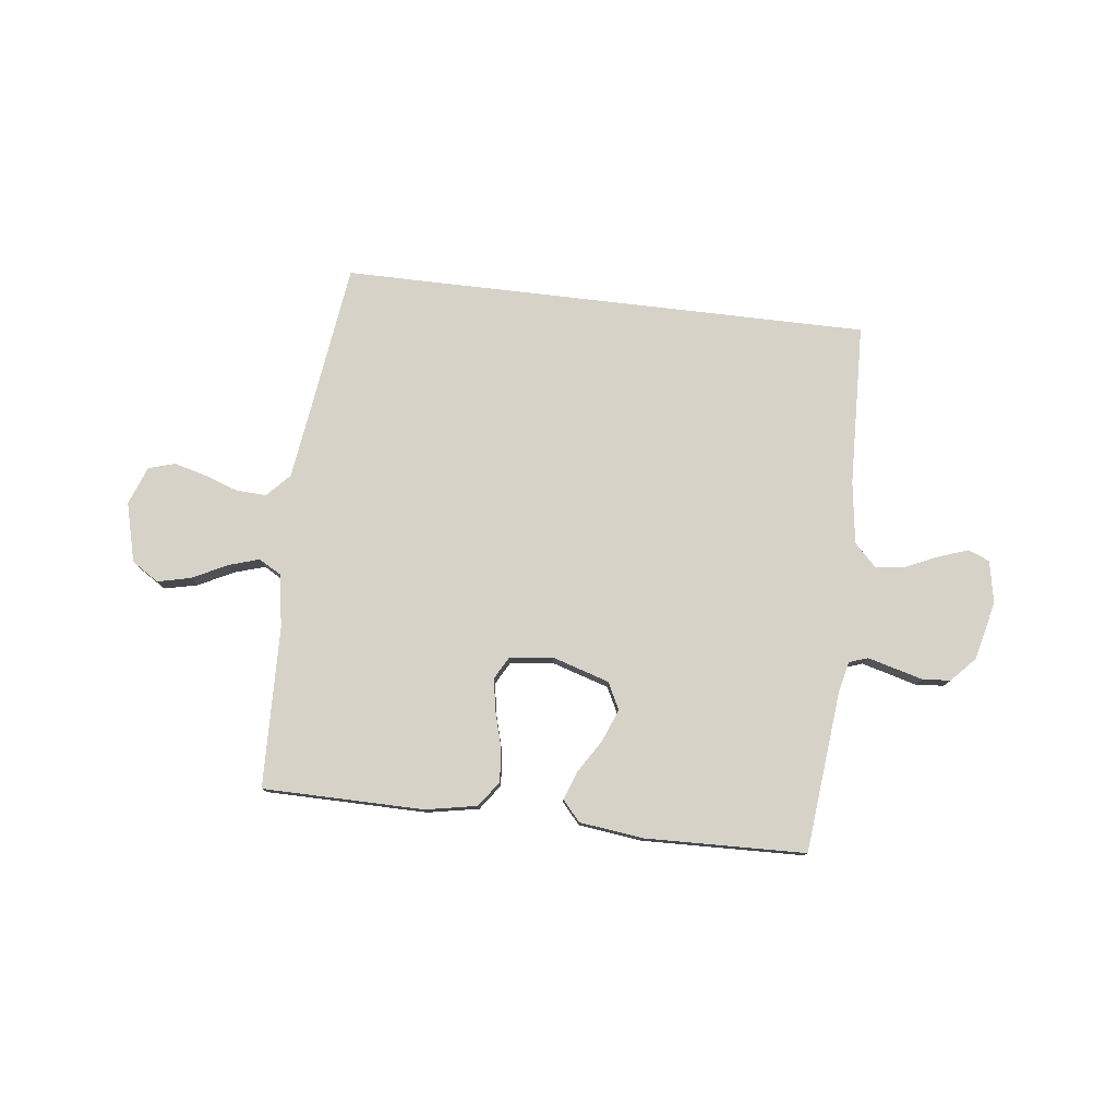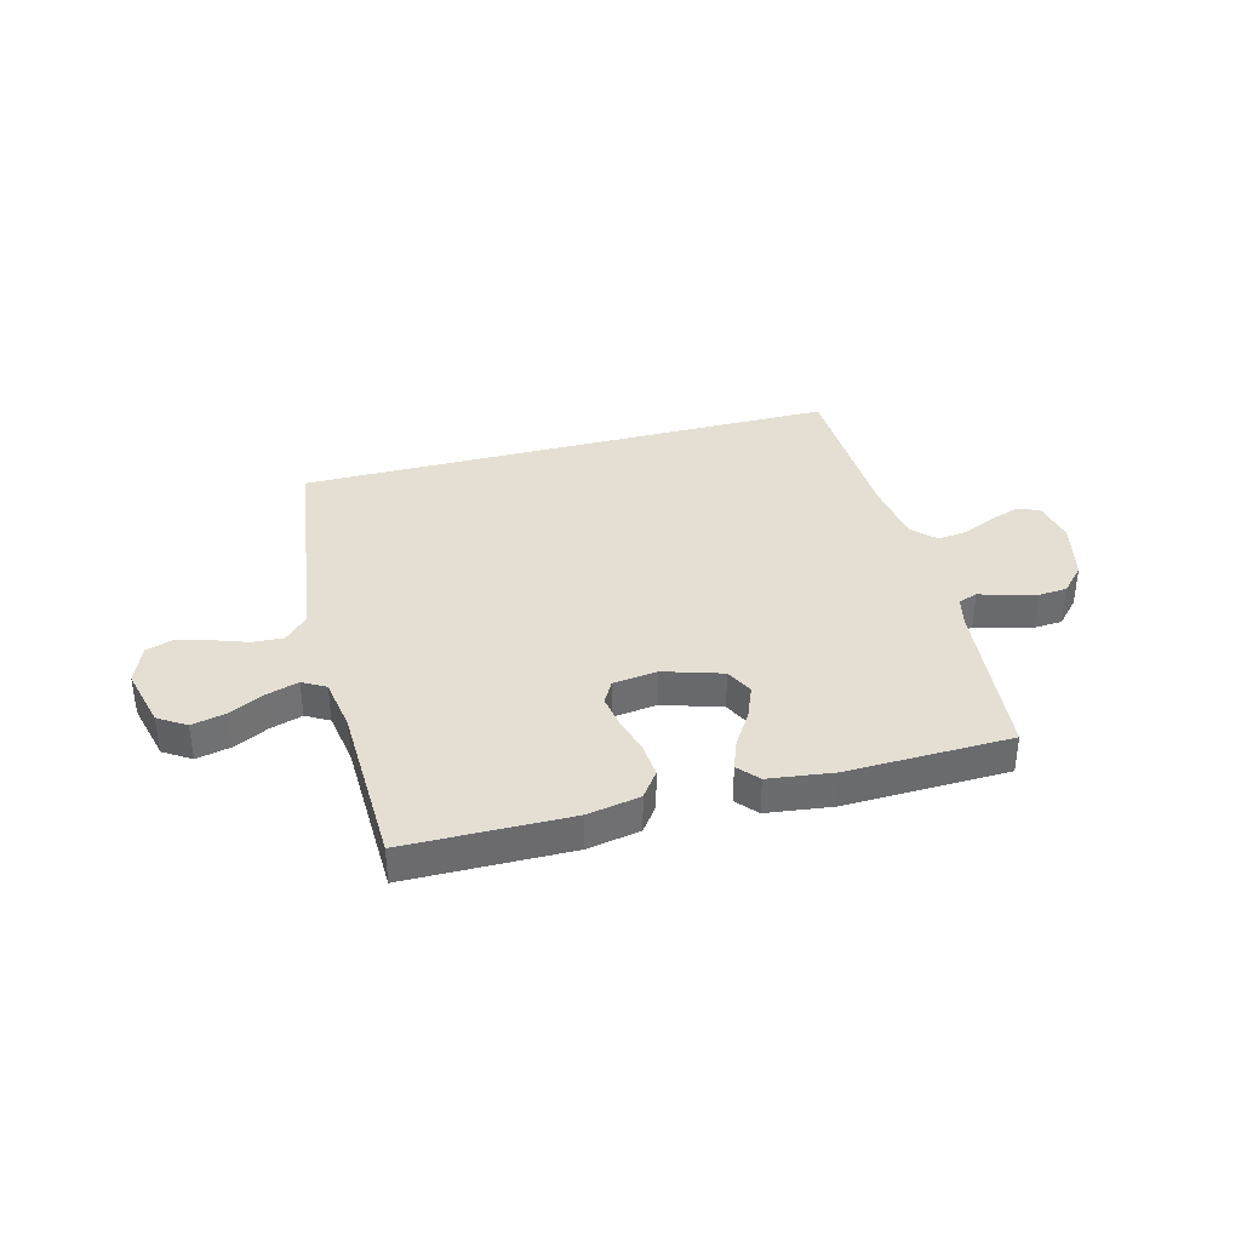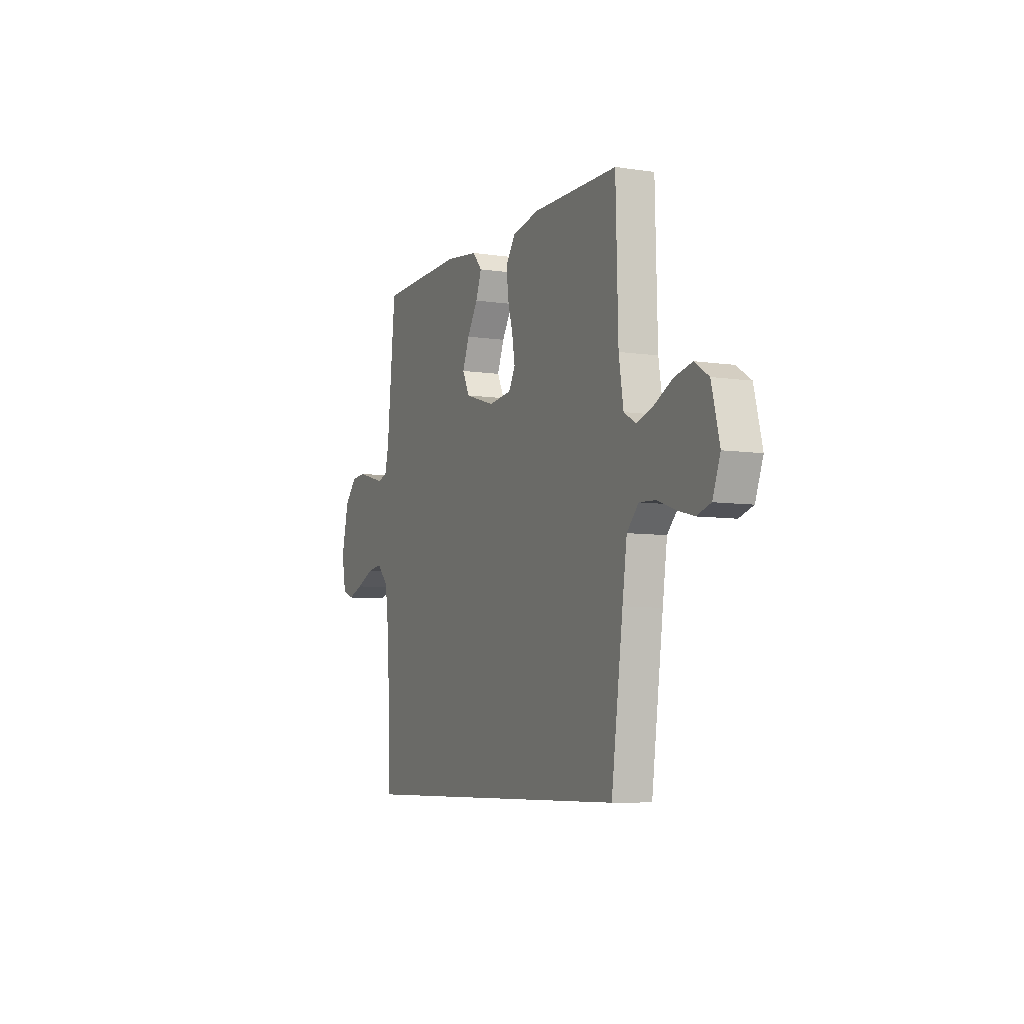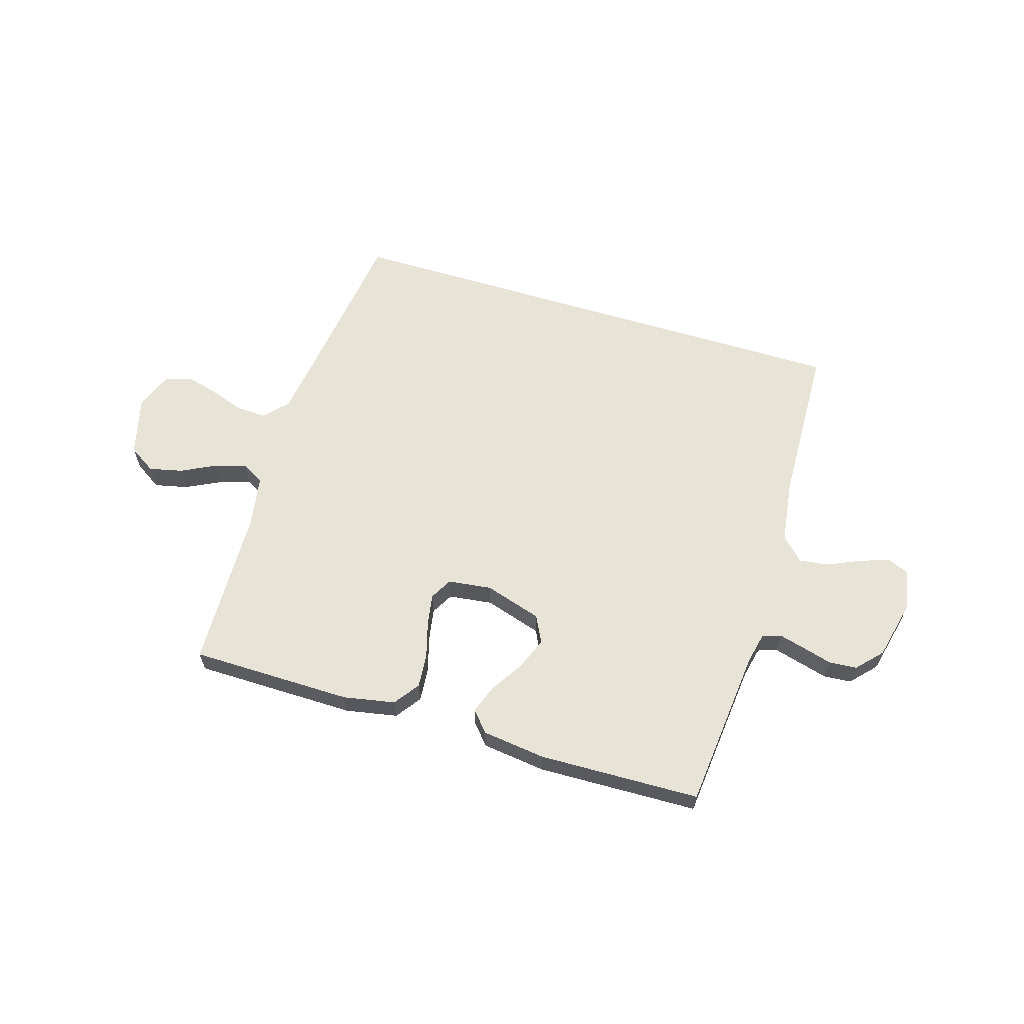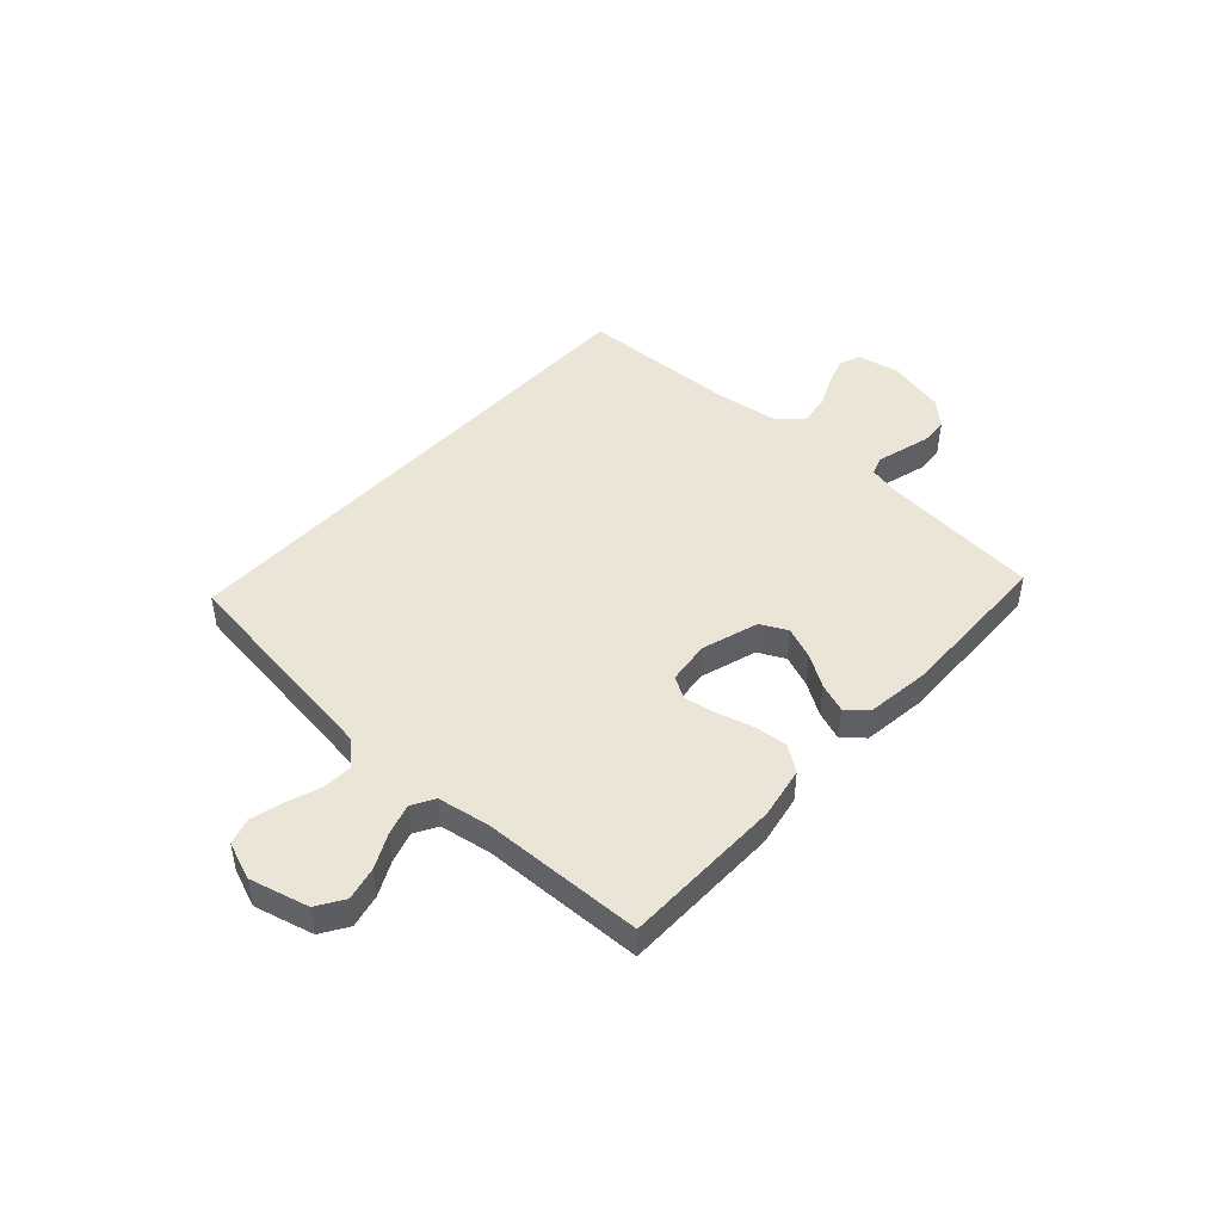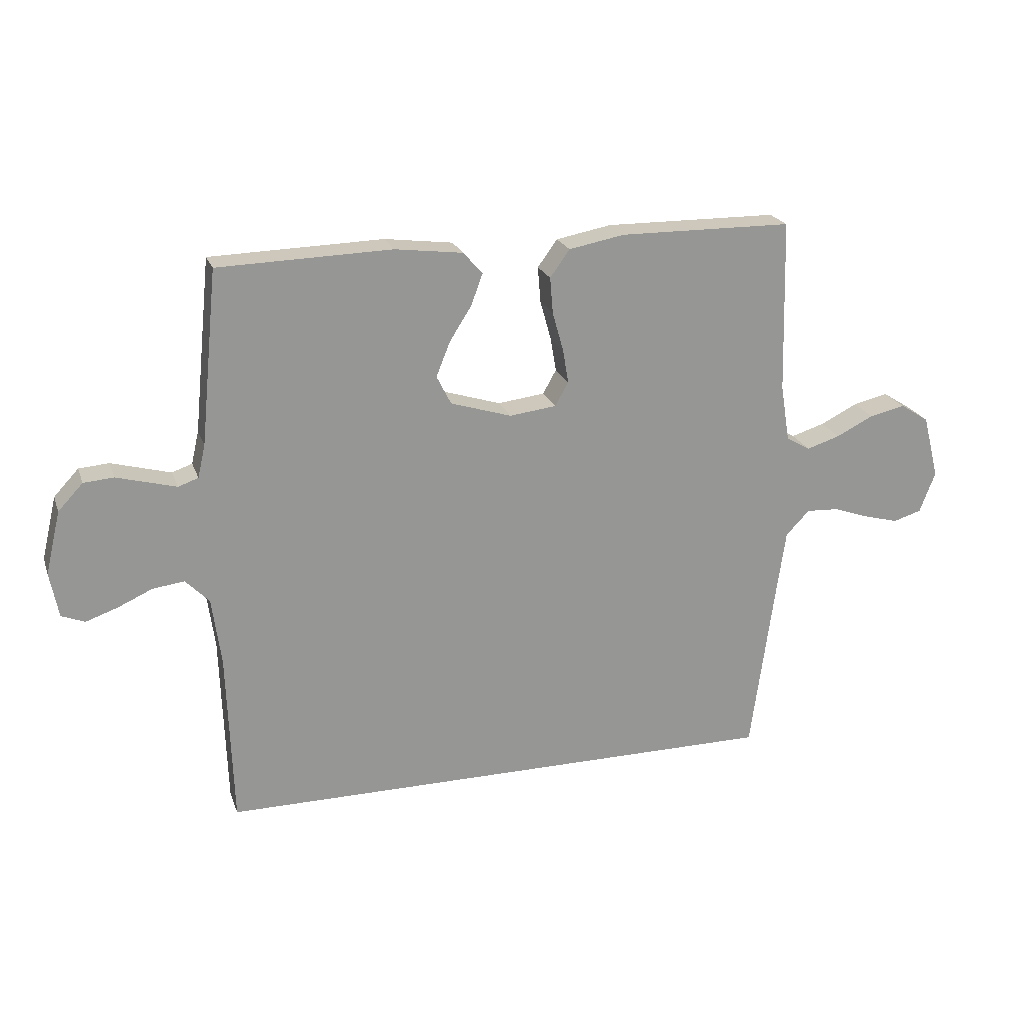
<metadata>
{"format":"obj","ext":"obj","renderer":"f3d","projection":"perspective","resolution":1024,"background":"white","views":[{"elev":78.3,"azim":6.7,"up":"+Y"},{"elev":36.9,"azim":-14.7,"up":"+Y"},{"elev":-6.9,"azim":-113.7,"up":"+Z"},{"elev":62.1,"azim":16.9,"up":"+Y"},{"elev":45.8,"azim":-47.7,"up":"+Y"},{"elev":21.9,"azim":163.3,"up":"+Z"}]}
</metadata>
<code>
v -0.475 0.07 -0.5
v -0.516 0.07 -0.2
v -0.532 0.07 -0.088
v -0.573 0.07 -0.045
v -0.629 0.07 -0.048
v -0.692 0.07 -0.07
v -0.752 0.07 -0.086
v -0.801 0.07 -0.071
v -0.828 0.07 0
v -0.8 0.07 0.11
v -0.75 0.07 0.142
v -0.688 0.07 0.128
v -0.624 0.07 0.096
v -0.566 0.07 0.078
v -0.524 0.07 0.102
v -0.508 0.07 0.2
v -0.5 0.07 0.5
v -0.2 0.07 0.503
v -0.104 0.07 0.485
v -0.07 0.07 0.438
v -0.075 0.07 0.376
v -0.094 0.07 0.308
v -0.104 0.07 0.249
v -0.081 0.07 0.208
v 0 0.07 0.198
v 0.106 0.07 0.231
v 0.131 0.07 0.281
v 0.107 0.07 0.341
v 0.069 0.07 0.401
v 0.049 0.07 0.455
v 0.082 0.07 0.493
v 0.2 0.07 0.508
v 0.5 0.07 0.5
v 0.53 0.07 0.2
v 0.543 0.07 0.143
v 0.578 0.07 0.131
v 0.626 0.07 0.144
v 0.681 0.07 0.159
v 0.733 0.07 0.155
v 0.776 0.07 0.109
v 0.802 0.07 0
v 0.787 0.07 -0.078
v 0.747 0.07 -0.094
v 0.692 0.07 -0.075
v 0.632 0.07 -0.048
v 0.577 0.07 -0.041
v 0.536 0.07 -0.083
v 0.52 0.07 -0.2
v 0.51 0.07 -0.5
v -0.475 0 -0.5
v -0.516 0 -0.2
v -0.532 0 -0.088
v -0.573 0 -0.045
v -0.629 0 -0.048
v -0.692 0 -0.07
v -0.752 0 -0.086
v -0.801 0 -0.071
v -0.828 0 0
v -0.8 0 0.11
v -0.75 0 0.142
v -0.688 0 0.128
v -0.624 0 0.096
v -0.566 0 0.078
v -0.524 0 0.102
v -0.508 0 0.2
v -0.5 0 0.5
v -0.2 0 0.503
v -0.104 0 0.485
v -0.07 0 0.438
v -0.075 0 0.376
v -0.094 0 0.308
v -0.104 0 0.249
v -0.081 0 0.208
v 0 0 0.198
v 0.106 0 0.231
v 0.131 0 0.281
v 0.107 0 0.341
v 0.069 0 0.401
v 0.049 0 0.455
v 0.082 0 0.493
v 0.2 0 0.508
v 0.5 0 0.5
v 0.53 0 0.2
v 0.543 0 0.143
v 0.578 0 0.131
v 0.626 0 0.144
v 0.681 0 0.159
v 0.733 0 0.155
v 0.776 0 0.109
v 0.802 0 0
v 0.787 0 -0.078
v 0.747 0 -0.094
v 0.692 0 -0.075
v 0.632 0 -0.048
v 0.577 0 -0.041
v 0.536 0 -0.083
v 0.52 0 -0.2
v 0.51 0 -0.5
f 48 49 1 2
f 47 48 2 3
f 46 47 3 4
f 43 44 45
f 42 43 45
f 41 42 45
f 40 41 45
f 39 40 45
f 38 39 45
f 37 38 45
f 36 37 45 46
f 35 36 46 4
f 32 33 34
f 31 32 34
f 30 31 34
f 29 30 34
f 28 29 34
f 27 28 34 35
f 26 27 35
f 35 4 5
f 26 35 5
f 25 26 5
f 20 21 22
f 19 20 22
f 18 19 22
f 17 18 22
f 16 17 22
f 15 16 22 23
f 14 15 23 24
f 11 12 13
f 10 11 13
f 9 10 13
f 8 9 13
f 7 8 13
f 6 7 13
f 5 6 13
f 5 13 14
f 5 14 24 25
f 51 50 98 97
f 52 51 97 96
f 53 52 96 95
f 94 93 92
f 94 92 91
f 94 91 90
f 94 90 89
f 94 89 88
f 94 88 87
f 94 87 86
f 95 94 86 85
f 53 95 85 84
f 83 82 81
f 83 81 80
f 83 80 79
f 83 79 78
f 83 78 77
f 84 83 77 76
f 84 76 75
f 54 53 84
f 54 84 75
f 54 75 74
f 71 70 69
f 71 69 68
f 71 68 67
f 71 67 66
f 71 66 65
f 72 71 65 64
f 73 72 64 63
f 62 61 60
f 62 60 59
f 62 59 58
f 62 58 57
f 62 57 56
f 62 56 55
f 62 55 54
f 63 62 54
f 74 73 63 54
f 1 50 51 2
f 2 51 52 3
f 3 52 53 4
f 4 53 54 5
f 5 54 55 6
f 6 55 56 7
f 7 56 57 8
f 8 57 58 9
f 9 58 59 10
f 10 59 60 11
f 11 60 61 12
f 12 61 62 13
f 13 62 63 14
f 14 63 64 15
f 15 64 65 16
f 16 65 66 17
f 17 66 67 18
f 18 67 68 19
f 19 68 69 20
f 20 69 70 21
f 21 70 71 22
f 22 71 72 23
f 23 72 73 24
f 24 73 74 25
f 25 74 75 26
f 26 75 76 27
f 27 76 77 28
f 28 77 78 29
f 29 78 79 30
f 30 79 80 31
f 31 80 81 32
f 32 81 82 33
f 33 82 83 34
f 34 83 84 35
f 35 84 85 36
f 36 85 86 37
f 37 86 87 38
f 38 87 88 39
f 39 88 89 40
f 40 89 90 41
f 41 90 91 42
f 42 91 92 43
f 43 92 93 44
f 44 93 94 45
f 45 94 95 46
f 46 95 96 47
f 47 96 97 48
f 48 97 98 49
f 49 98 50 1

</code>
